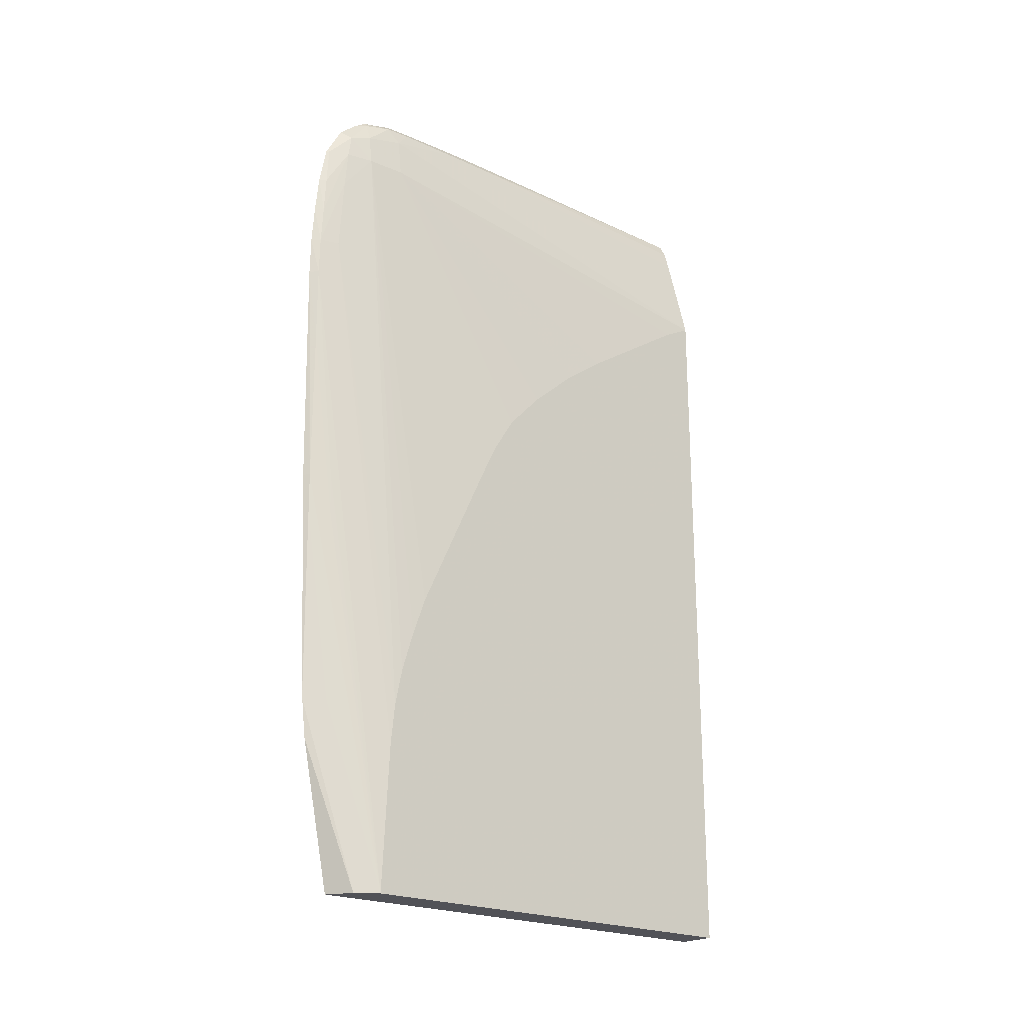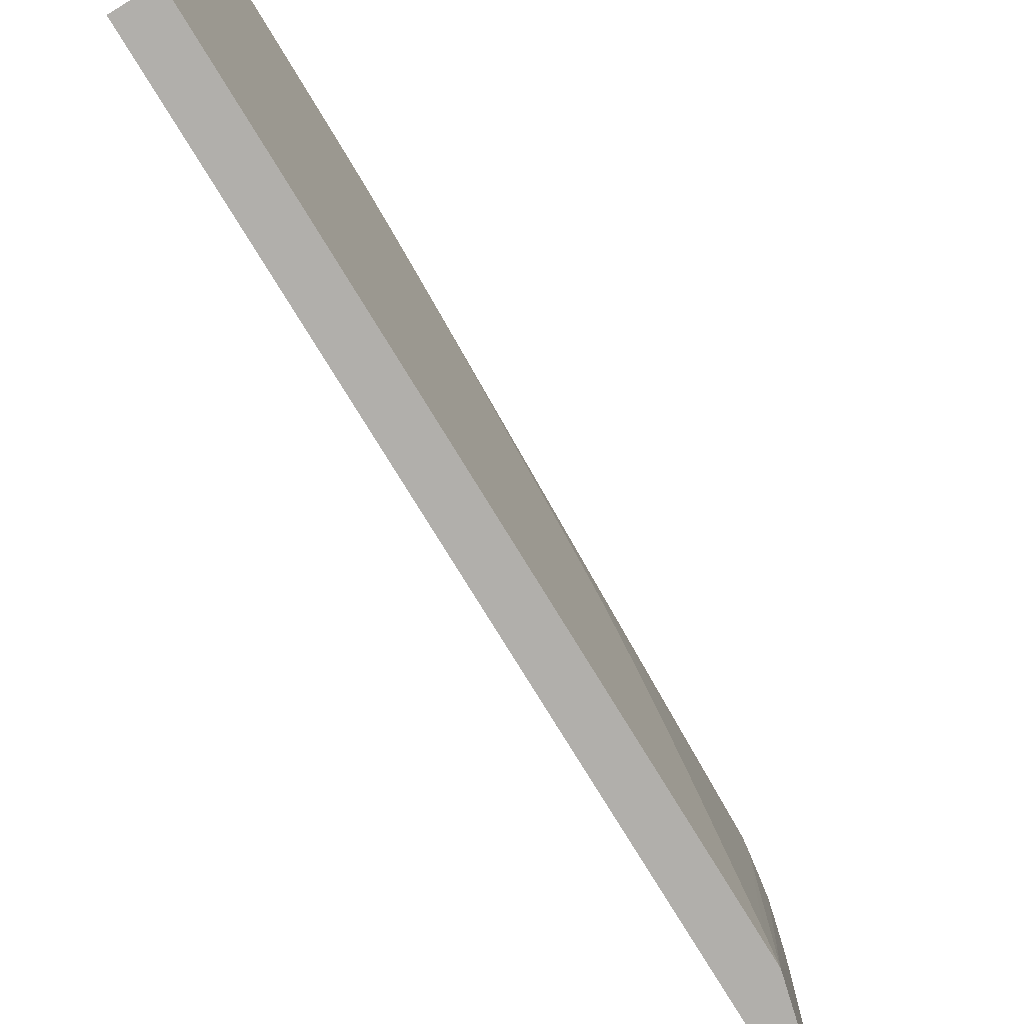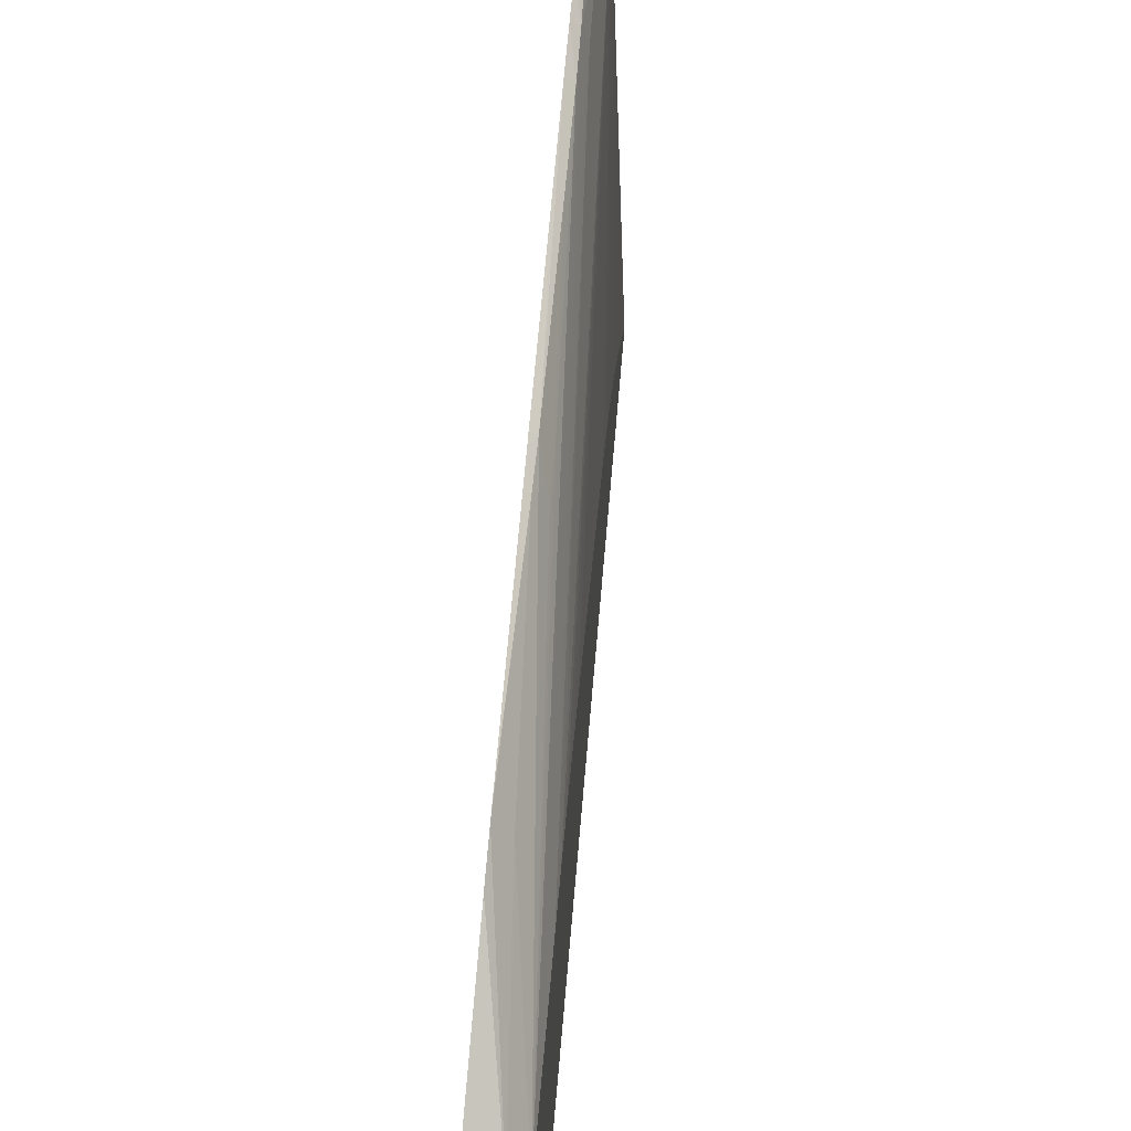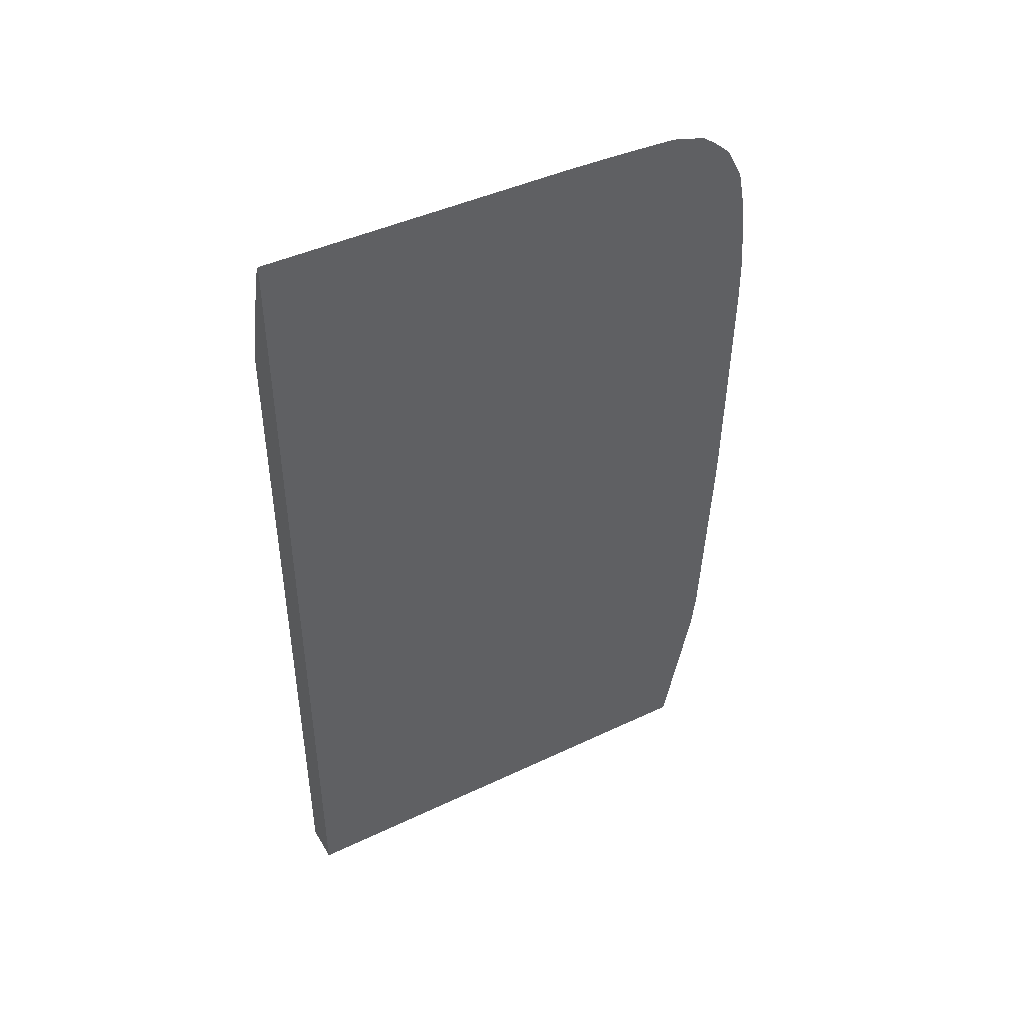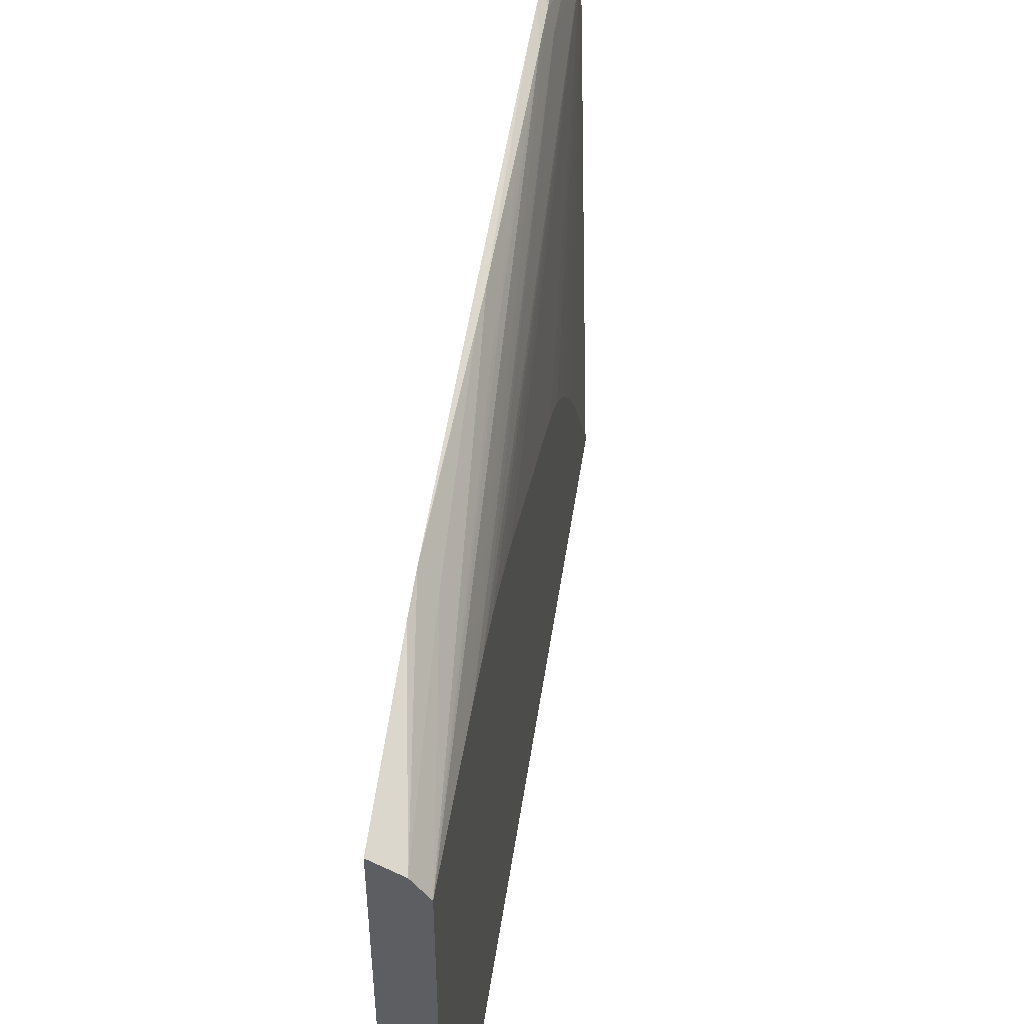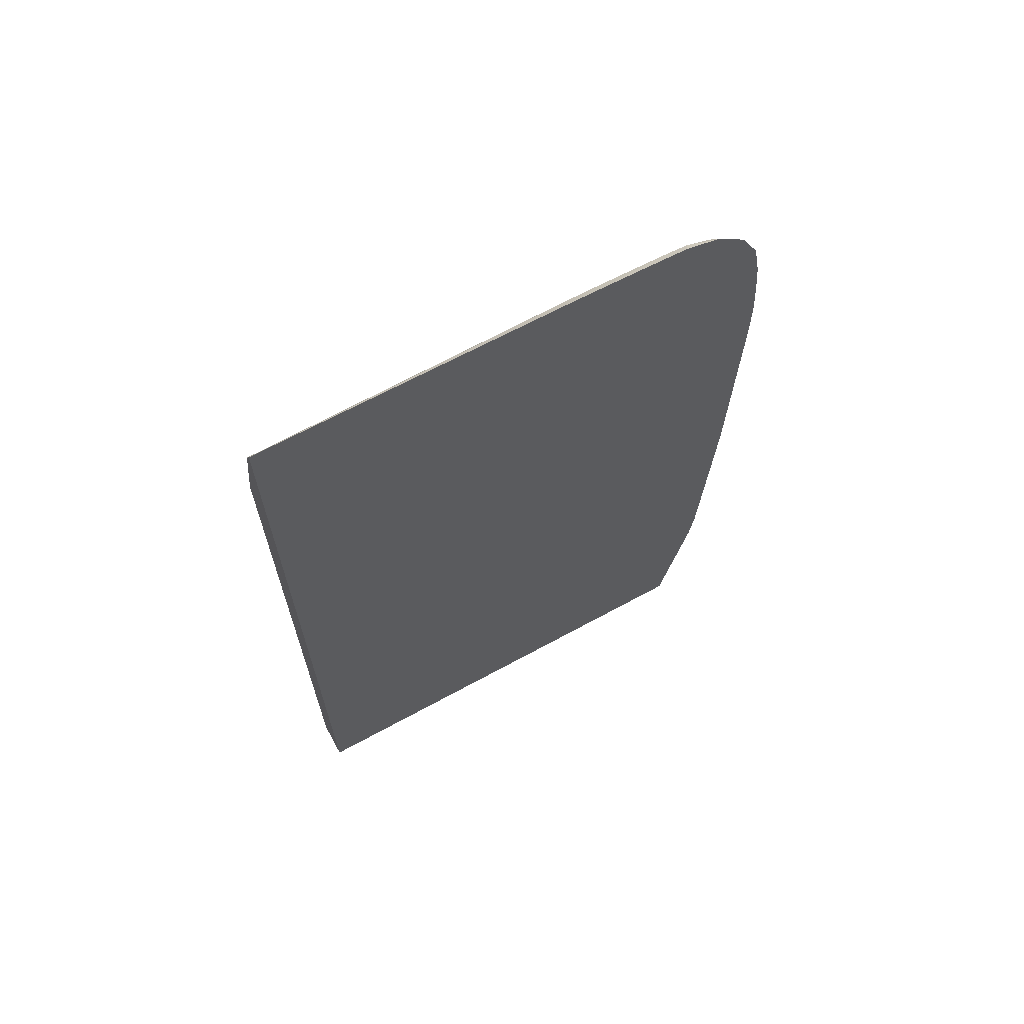
<metadata>
{"format":"obj","ext":"obj","renderer":"f3d","projection":"perspective","resolution":1024,"background":"white","views":[{"elev":-21.6,"azim":50.1,"up":"+Y"},{"elev":-78.1,"azim":31.5,"up":"+Z"},{"elev":68.6,"azim":5.0,"up":"+Z"},{"elev":44.1,"azim":-119.0,"up":"+Y"},{"elev":50.6,"azim":8.5,"up":"+Z"},{"elev":66.0,"azim":-118.8,"up":"+Y"}]}
</metadata>
<code>
v 0.009285 0.02243 0.02844
v 0.009435 0.02243 0.02831
v 0.009285 0.02322 0.02843
v 0.009285 0.02086 0.02842
v 0.009405 0.01771 0.02828
v 0.009428 0.02086 0.0283
v 0.00943 0.02322 0.02829
v 0.009596 0.01771 0.02789
v 0.01008 0.009232 0.02669
v 0.009285 0.02401 0.02838
v 0.009285 0.01771 0.02837
v 0.009285 0.01748 0.02836
v 0.009387 0.01692 0.02826
v 0.009598 0.01692 0.02787
v 0.01008 0.01141 0.02658
v 0.01008 0.0122 0.02654
v 0.009545 0.02243 0.02791
v 0.009537 0.02322 0.02789
v 0.009517 0.02479 0.02778
v 0.009412 0.02401 0.02823
v 0.009553 0.01299 0.02776
v 0.009794 0.009232 0.02713
v 0.01008 0.009232 0.01773
v 0.009285 0.02479 0.0283
v 0.009285 0.01692 0.02833
v 0.009285 0.01316 0.02816
v 0.009285 0.01299 0.02815
v 0.01008 0.01299 0.02646
v 0.009617 0.02558 0.02715
v 0.009505 0.02558 0.0277
v 0.009385 0.02479 0.02817
v 0.009285 0.009232 0.02744
v 0.009285 0.0122 0.02805
v 0.01008 0.02426 0.01773
v 0.009285 0.009232 0.01773
v 0.009285 0.02558 0.02815
v 0.01008 0.01374 0.0263
v 0.00966 0.02558 0.02637
v 0.009522 0.02623 0.02715
v 0.009478 0.02606 0.02762
v 0.01008 0.01456 0.02605
v 0.01008 0.01535 0.02576
v 0.01008 0.01853 0.02428
v 0.01008 0.01909 0.024
v 0.01008 0.01928 0.02391
v 0.01008 0.02006 0.02342
v 0.009323 0.02558 0.0281
v 0.00974 0.02558 0.01773
v 0.009459 0.02678 0.02401
v 0.009457 0.02678 0.02479
v 0.009526 0.02644 0.02635
v 0.01008 0.02393 0.01836
v 0.009285 0.02698 0.01773
v 0.009285 0.02571 0.02808
v 0.01008 0.02085 0.02267
v 0.01008 0.02163 0.02177
v 0.01008 0.02174 0.02164
v 0.01008 0.02236 0.02078
v 0.00944 0.02675 0.02659
v 0.009381 0.02662 0.02715
v 0.009285 0.02623 0.02779
v 0.009547 0.02632 0.01773
v 0.009431 0.02671 0.01773
v 0.009285 0.02698 0.02401
v 0.009285 0.02696 0.02479
v 0.009448 0.02677 0.02607
v 0.009285 0.02691 0.02648
v 0.009285 0.02673 0.02715
v 0.009285 0.02655 0.02742
v 0.009285 0.02694 0.02558
v 0.009285 0.02692 0.02616
f 29 37 41
f 29 38 39
f 29 39 40
f 29 40 30
f 28 37 29
f 30 40 47
f 29 44 45
f 29 42 43
f 29 43 44
f 29 45 46
f 29 46 38
f 30 47 31
f 24 31 36
f 29 41 42
f 23 48 34
f 19 29 30
f 23 63 62
f 13 27 21
f 31 47 36
f 16 28 18
f 16 18 17
f 18 28 29
f 18 29 19
f 23 62 48
f 19 30 20
f 20 31 24
f 21 27 22
f 22 27 33
f 22 33 32
f 23 35 53
f 23 53 63
f 20 30 31
f 34 48 49
f 59 66 67
f 34 50 51
f 49 64 50
f 49 62 63
f 50 64 65
f 50 65 66
f 50 66 51
f 51 66 59
f 49 53 64
f 59 67 68
f 60 69 61
f 60 68 69
f 65 70 66
f 66 70 71
f 66 71 67
f 13 26 27
f 59 68 60
f 34 49 50
f 49 63 53
f 47 61 54
f 34 51 38
f 34 38 52
f 36 47 54
f 38 51 39
f 38 46 55
f 38 55 56
f 48 62 49
f 38 56 57
f 38 58 52
f 39 51 59
f 39 59 60
f 39 60 40
f 40 60 61
f 40 61 47
f 38 57 58
f 13 25 26
f 1 12 11
f 10 20 24
f 4 11 5
f 3 7 10
f 2 9 7
f 2 8 9
f 2 6 8
f 2 7 3
f 1 6 2
f 1 5 6
f 1 4 5
f 1 11 4
f 1 25 12
f 1 26 25
f 1 27 26
f 1 33 27
f 1 32 33
f 1 35 32
f 1 53 35
f 12 25 13
f 1 3 10
f 1 10 24
f 1 24 36
f 1 36 54
f 1 54 61
f 5 11 12
f 1 61 69
f 1 68 67
f 1 67 71
f 1 71 70
f 1 70 65
f 1 65 64
f 1 64 53
f 1 69 68
f 5 12 13
f 1 2 3
f 5 9 14
f 9 16 15
f 9 28 16
f 9 37 28
f 9 41 37
f 9 42 41
f 9 43 42
f 9 44 43
f 9 45 44
f 5 13 9
f 9 55 46
f 9 56 55
f 9 57 56
f 9 58 57
f 9 52 58
f 9 34 52
f 9 46 45
f 9 35 23
f 9 23 34
f 6 14 8
f 7 9 15
f 7 15 16
f 7 16 17
f 7 17 18
f 7 18 19
f 5 14 6
f 7 20 10
f 8 14 9
f 9 13 21
f 9 21 22
f 9 22 32
f 9 32 35
f 7 19 20

</code>
